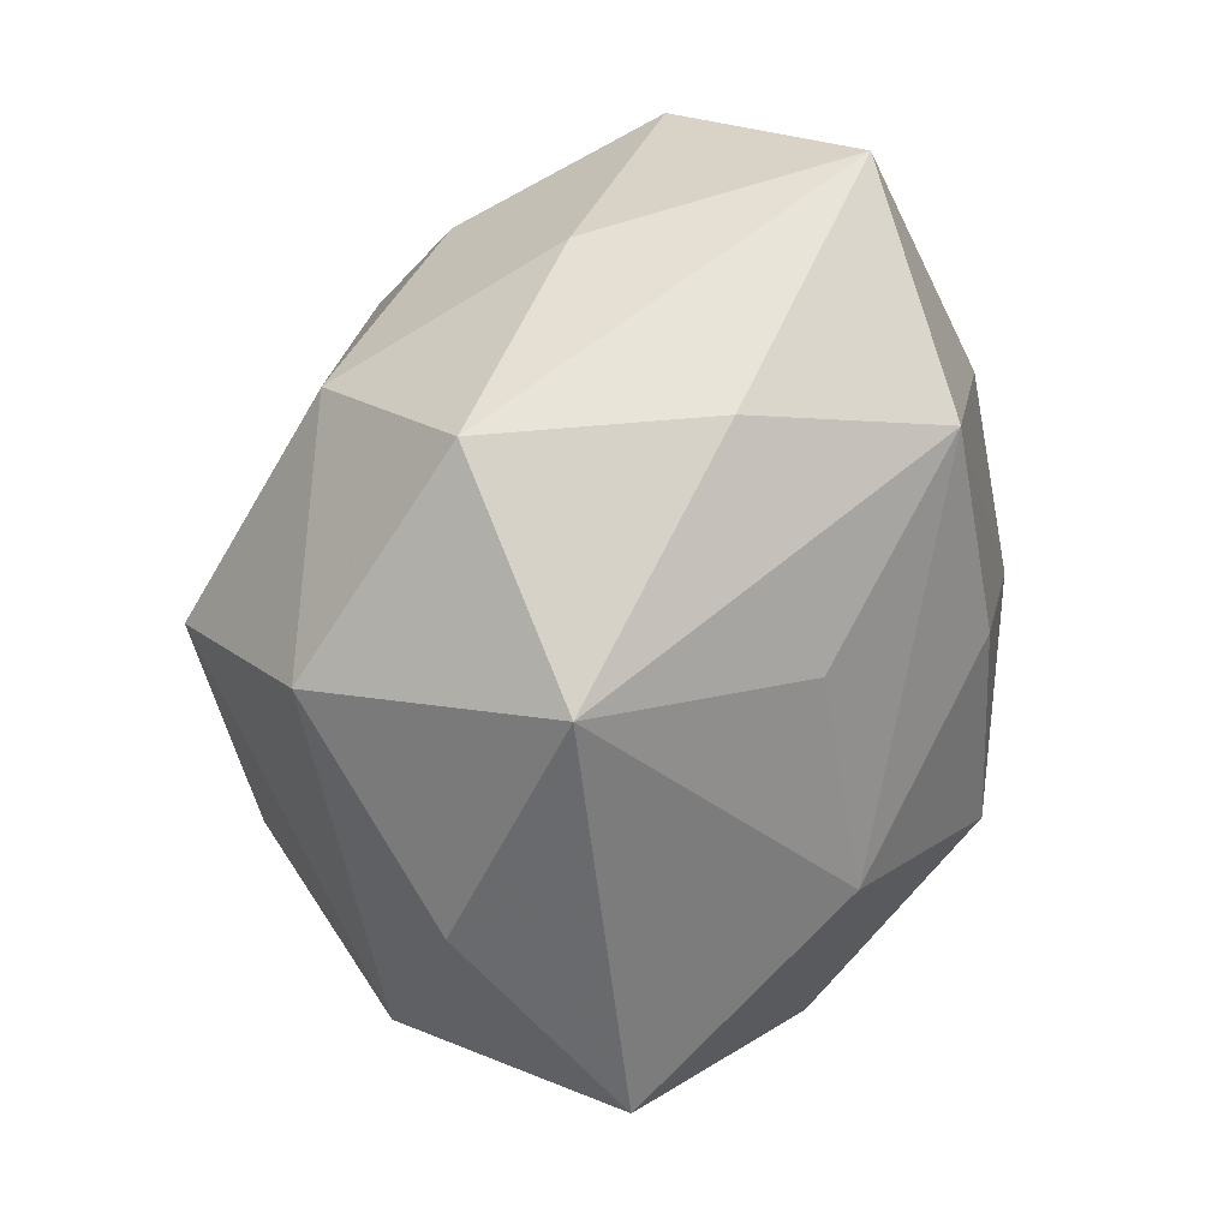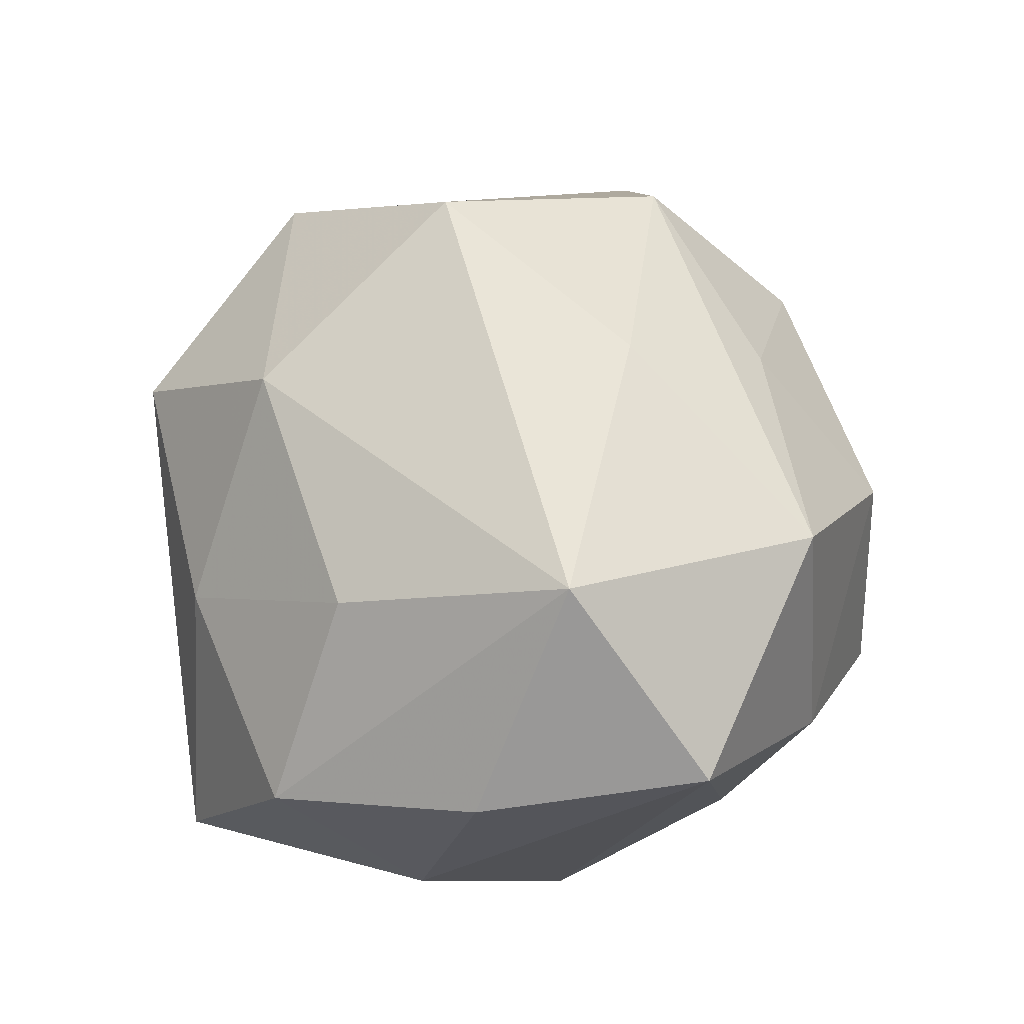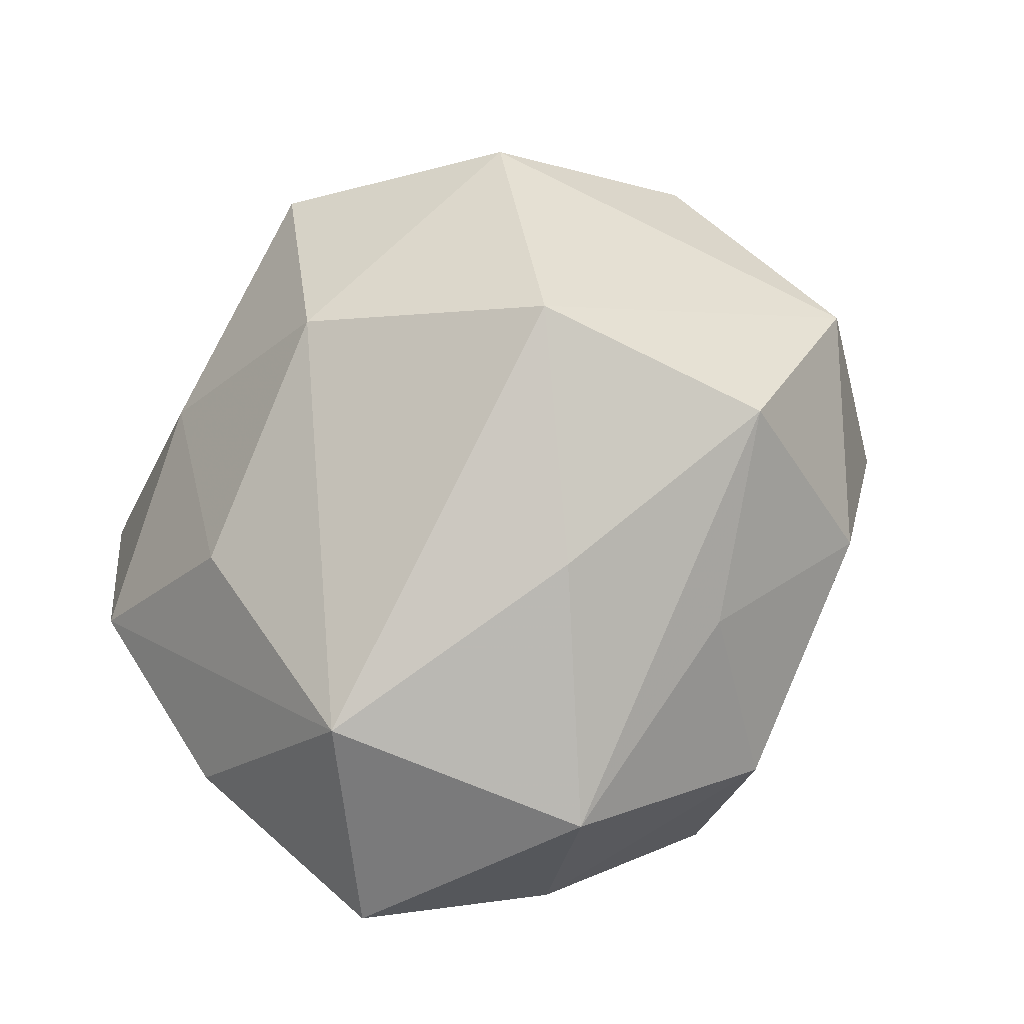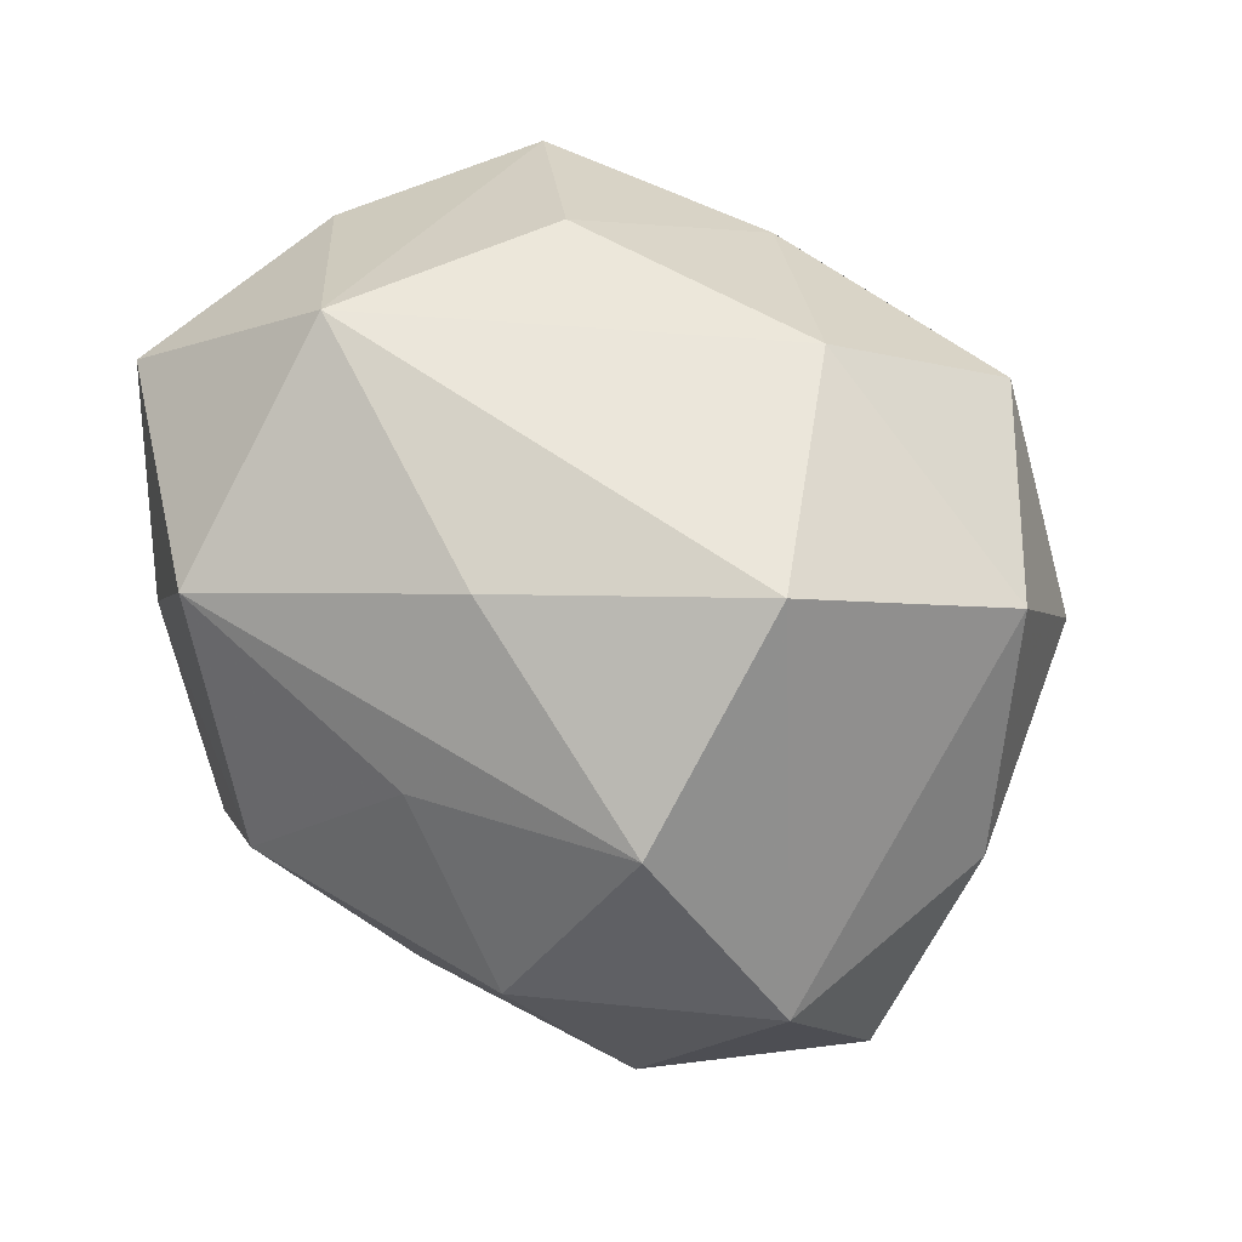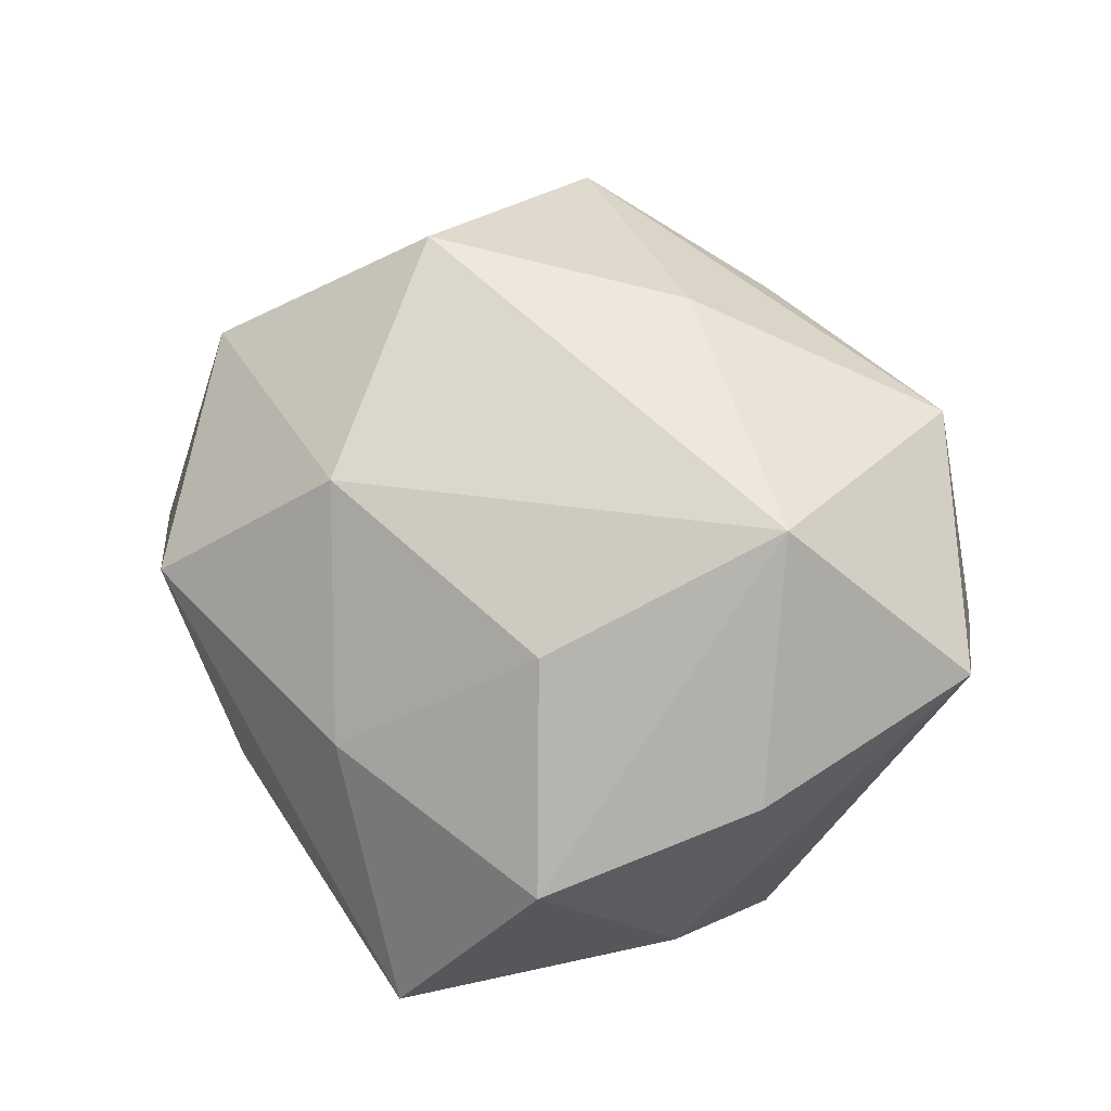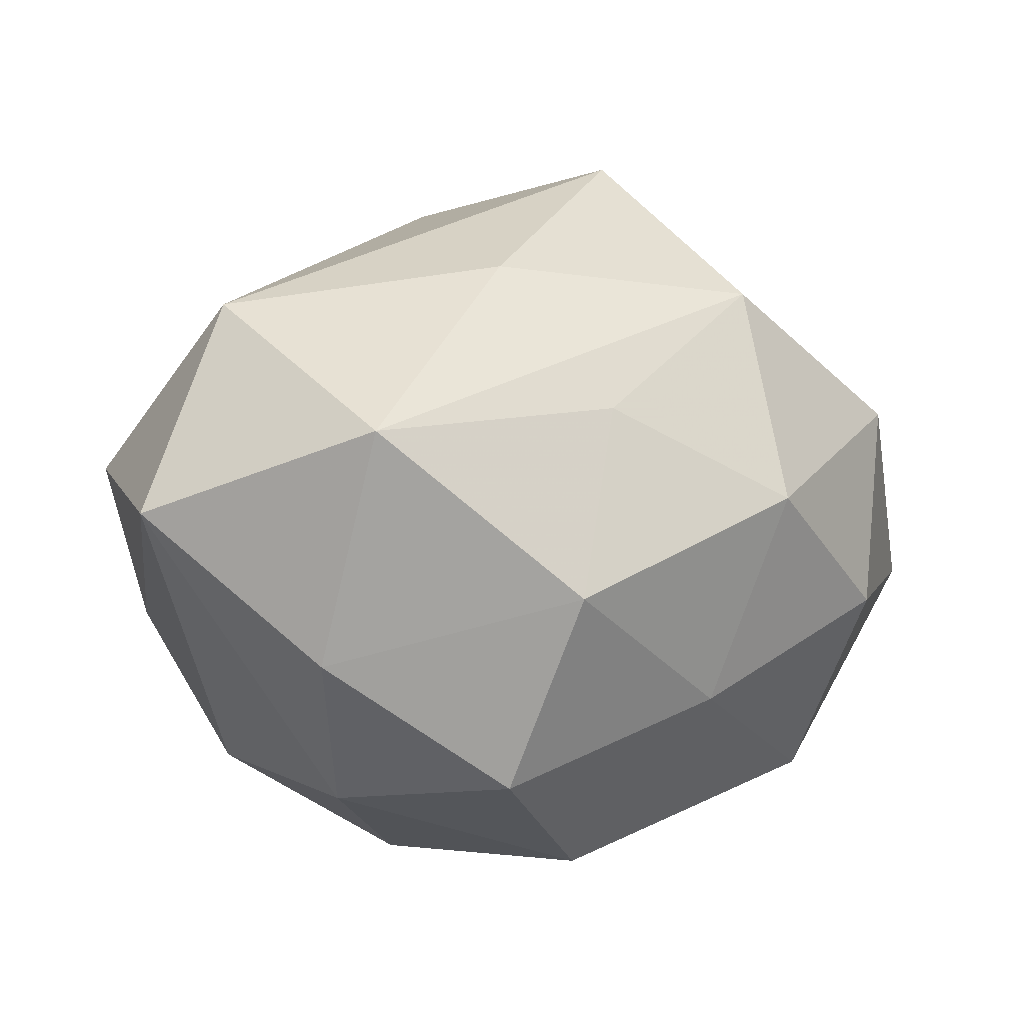
<metadata>
{"format":"obj","ext":"obj","renderer":"f3d","projection":"perspective","resolution":1024,"background":"white","views":[{"elev":66.2,"azim":101.5,"up":"+Y"},{"elev":52.8,"azim":-85.7,"up":"+Z"},{"elev":79.4,"azim":-43.5,"up":"+Z"},{"elev":79.6,"azim":53.6,"up":"+Z"},{"elev":47.1,"azim":-115.2,"up":"+Z"},{"elev":26.0,"azim":-12.6,"up":"+Z"}]}
</metadata>
<code>
v 0.01654 -0.03344 -0.007573
v 0.02761 0.03575 -0.001963
v -0.02693 0.01639 0.02155
v 0.007383 0.04229 0.01191
v -0.0179 0.03389 0.007934
v 0.04116 0.01396 0.006707
v 0.0248 -0.01335 0.03011
v 0.007191 -0.026 0.02381
v 0.001357 0.00994 -0.03513
v 0.02629 0.02771 0.02271
v 0.0375 -0.02324 -0.00342
v 0.04262 -0.01001 0.01285
v -0.02491 -0.03379 0.001597
v -0.01451 -0.01041 -0.03663
v -0.03185 0.03422 -0.01656
v -0.001074 0.03865 -0.00988
v -0.0397 0.02257 0.003428
v -0.006967 -0.04066 -0.01111
v -0.002607 0.02696 0.0273
v 0.002513 -0.02985 -0.02848
v -0.03027 -0.007265 0.03126
v -0.04125 -0.02223 0.01515
v 0.01153 -0.01051 -0.03829
v 0.01456 0.02361 -0.02114
v 0.02547 -0.02922 0.01317
v -0.03986 0.007526 -0.01213
v -0.008848 0.0292 -0.0288
v 0.04864 -0.003147 -0.01117
v -0.0435 0.001048 0.009792
v -0.02265 -0.02541 -0.01957
v 0.02639 0.004633 -0.0276
v -0.02444 0.01123 -0.02962
v -0.001539 -0.01175 0.03482
v -0.03258 -0.007321 -0.02361
v -0.01834 -0.03149 0.02614
v 0.0008702 -0.03984 0.009547
v 0.0148 0.008871 0.03768
v 0.03076 -0.02084 -0.02496
f 26 34 22
f 35 21 22
f 2 4 10
f 37 12 10
f 19 21 37
f 37 10 19
f 19 10 4
f 15 26 17
f 34 26 15
f 22 34 30
f 30 34 14
f 20 30 14
f 18 30 20
f 18 20 1
f 1 20 38
f 11 12 25
f 25 1 11
f 11 1 38
f 29 26 22
f 17 26 29
f 22 21 29
f 29 21 17
f 13 35 22
f 22 30 13
f 13 30 18
f 36 1 25
f 18 1 36
f 36 13 18
f 35 13 36
f 7 12 37
f 25 12 7
f 37 21 33
f 21 35 33
f 33 7 37
f 35 7 33
f 2 10 6
f 6 10 12
f 17 21 3
f 21 19 3
f 5 19 4
f 5 15 17
f 4 15 5
f 17 3 5
f 5 3 19
f 27 15 16
f 16 15 4
f 2 27 16
f 16 4 2
f 14 34 32
f 34 15 32
f 32 27 14
f 32 15 27
f 24 27 2
f 2 31 24
f 24 31 27
f 23 31 38
f 23 20 14
f 38 20 23
f 25 7 8
f 8 7 35
f 8 36 25
f 35 36 8
f 38 31 28
f 28 11 38
f 12 11 28
f 28 6 12
f 28 31 2
f 2 6 28
f 27 31 9
f 31 23 9
f 14 27 9
f 9 23 14

</code>
